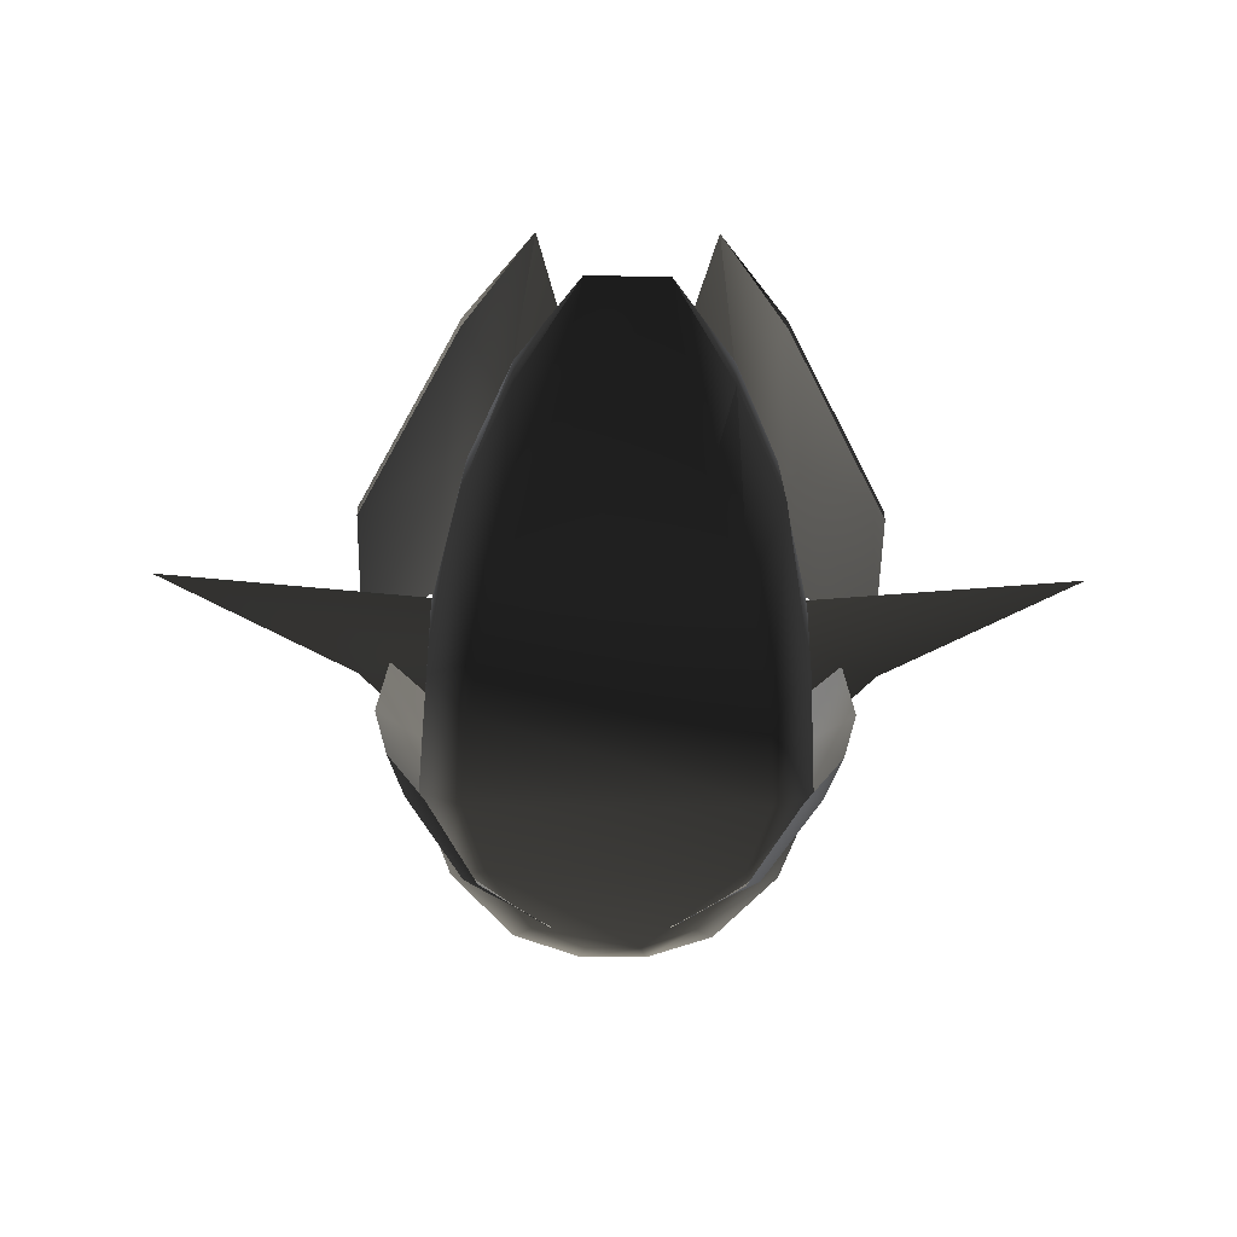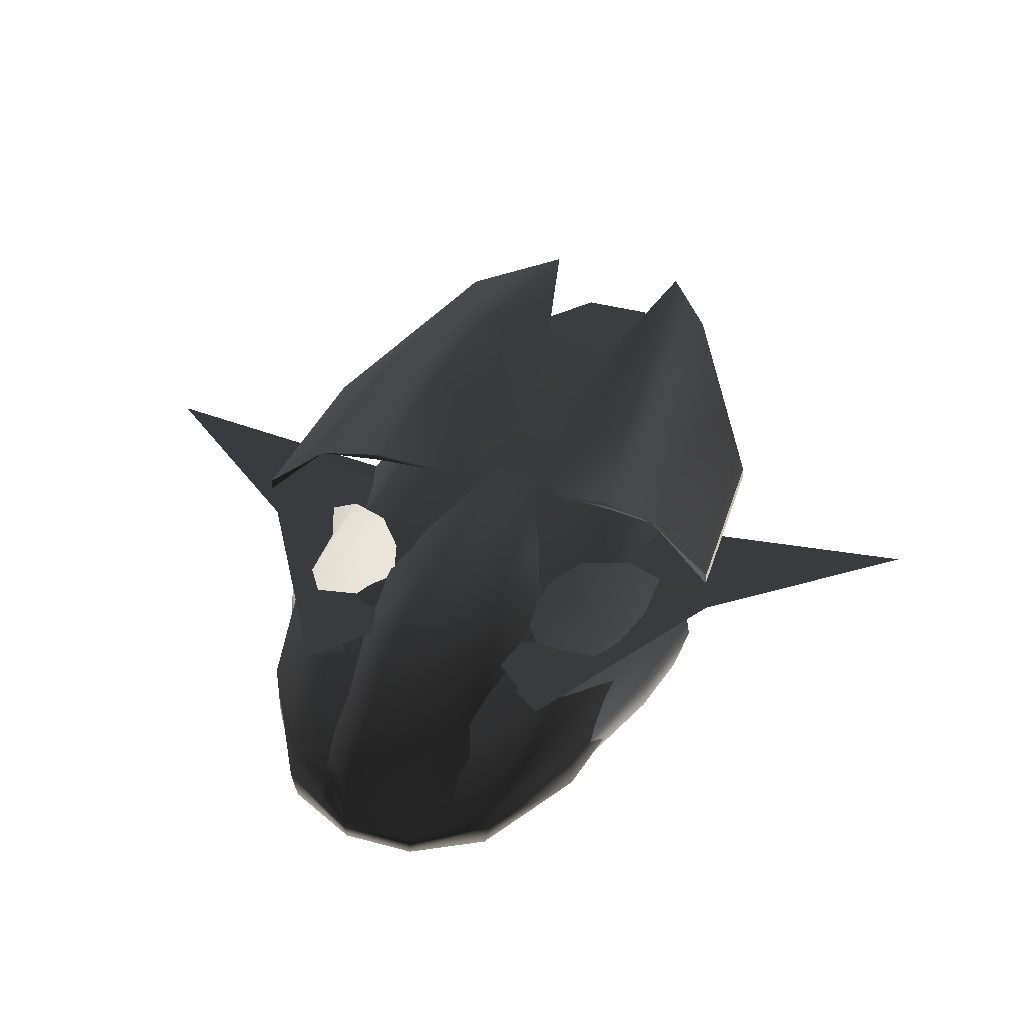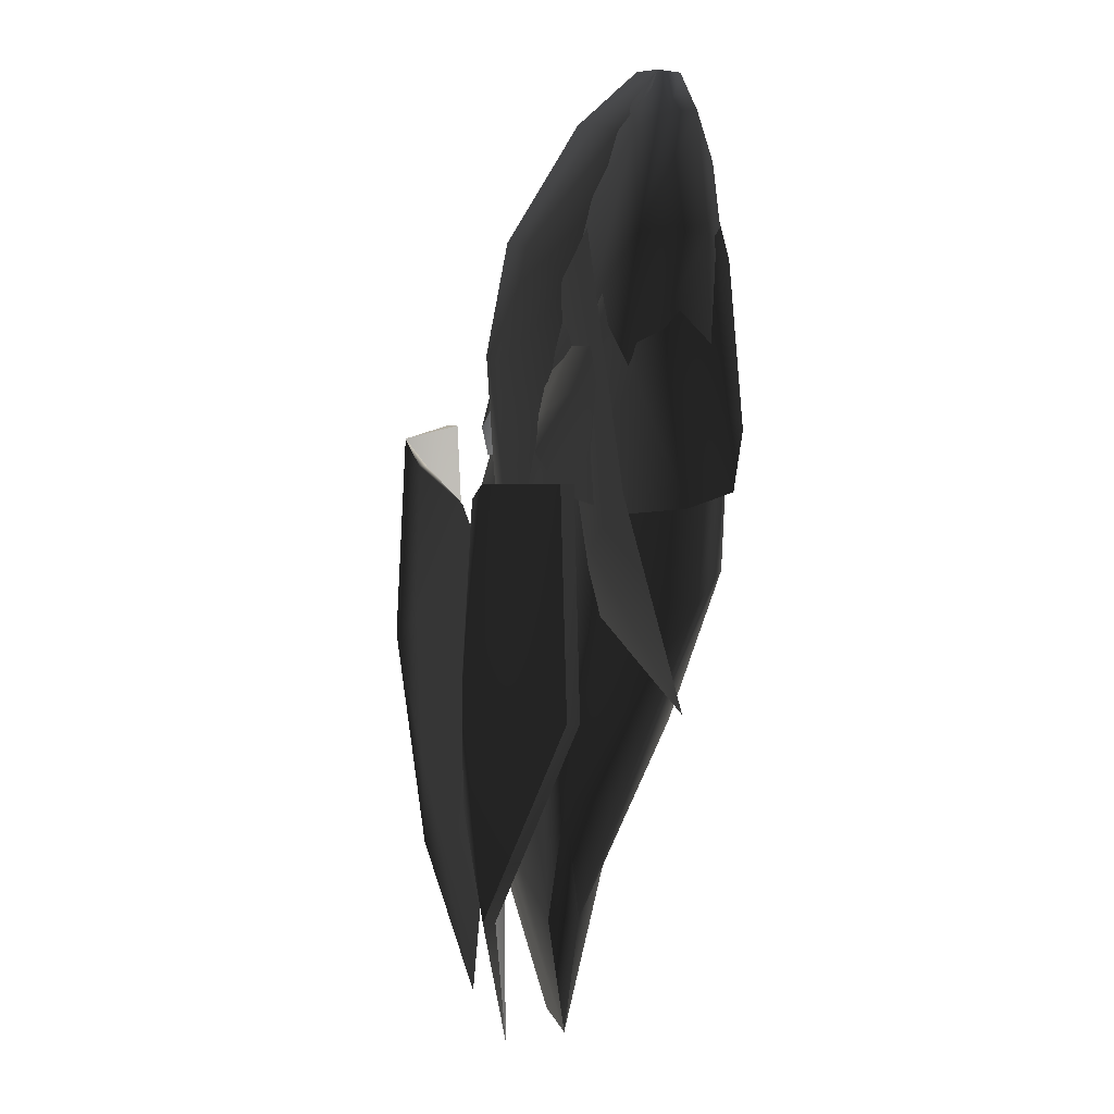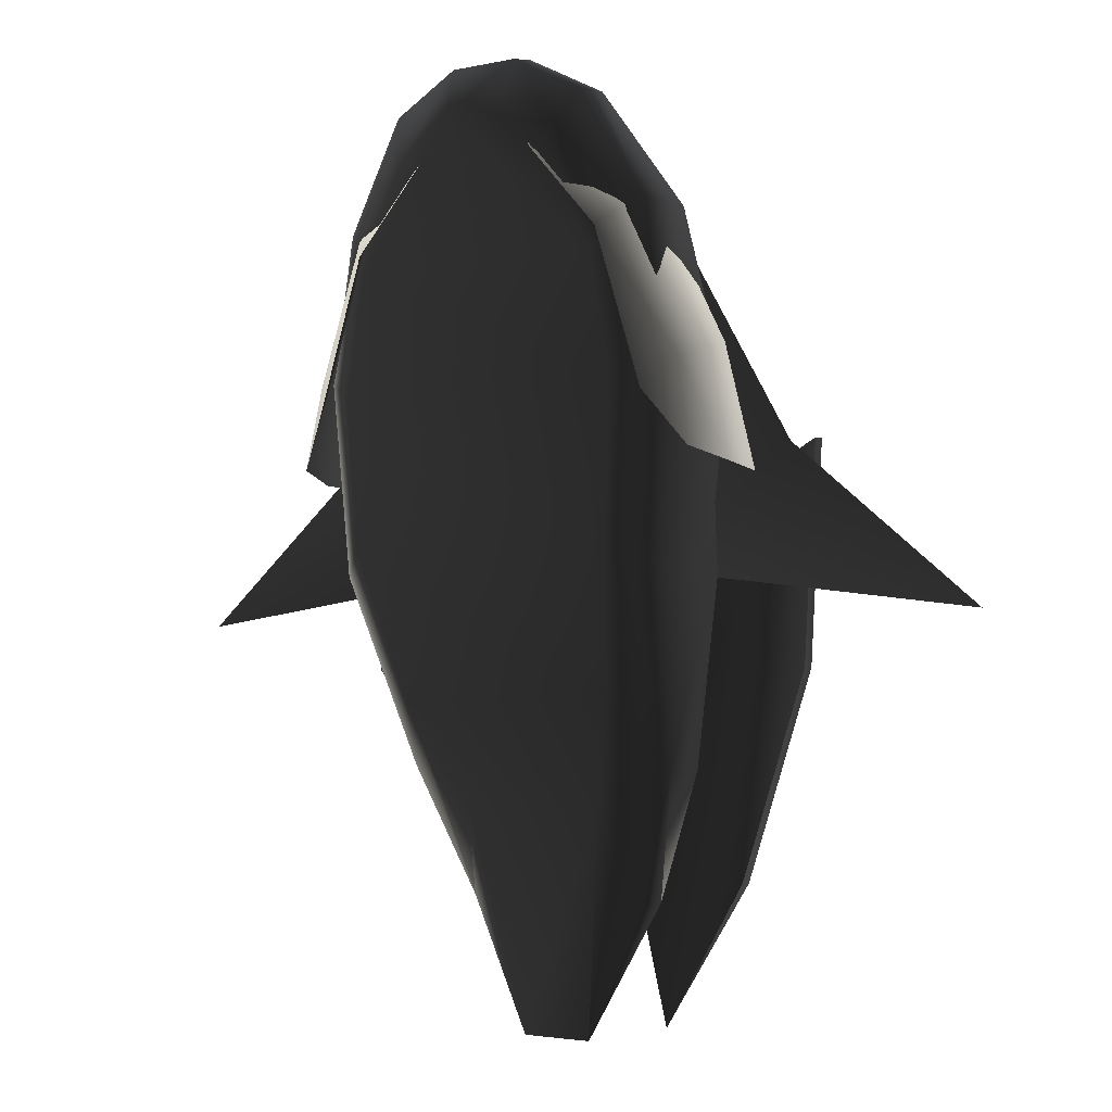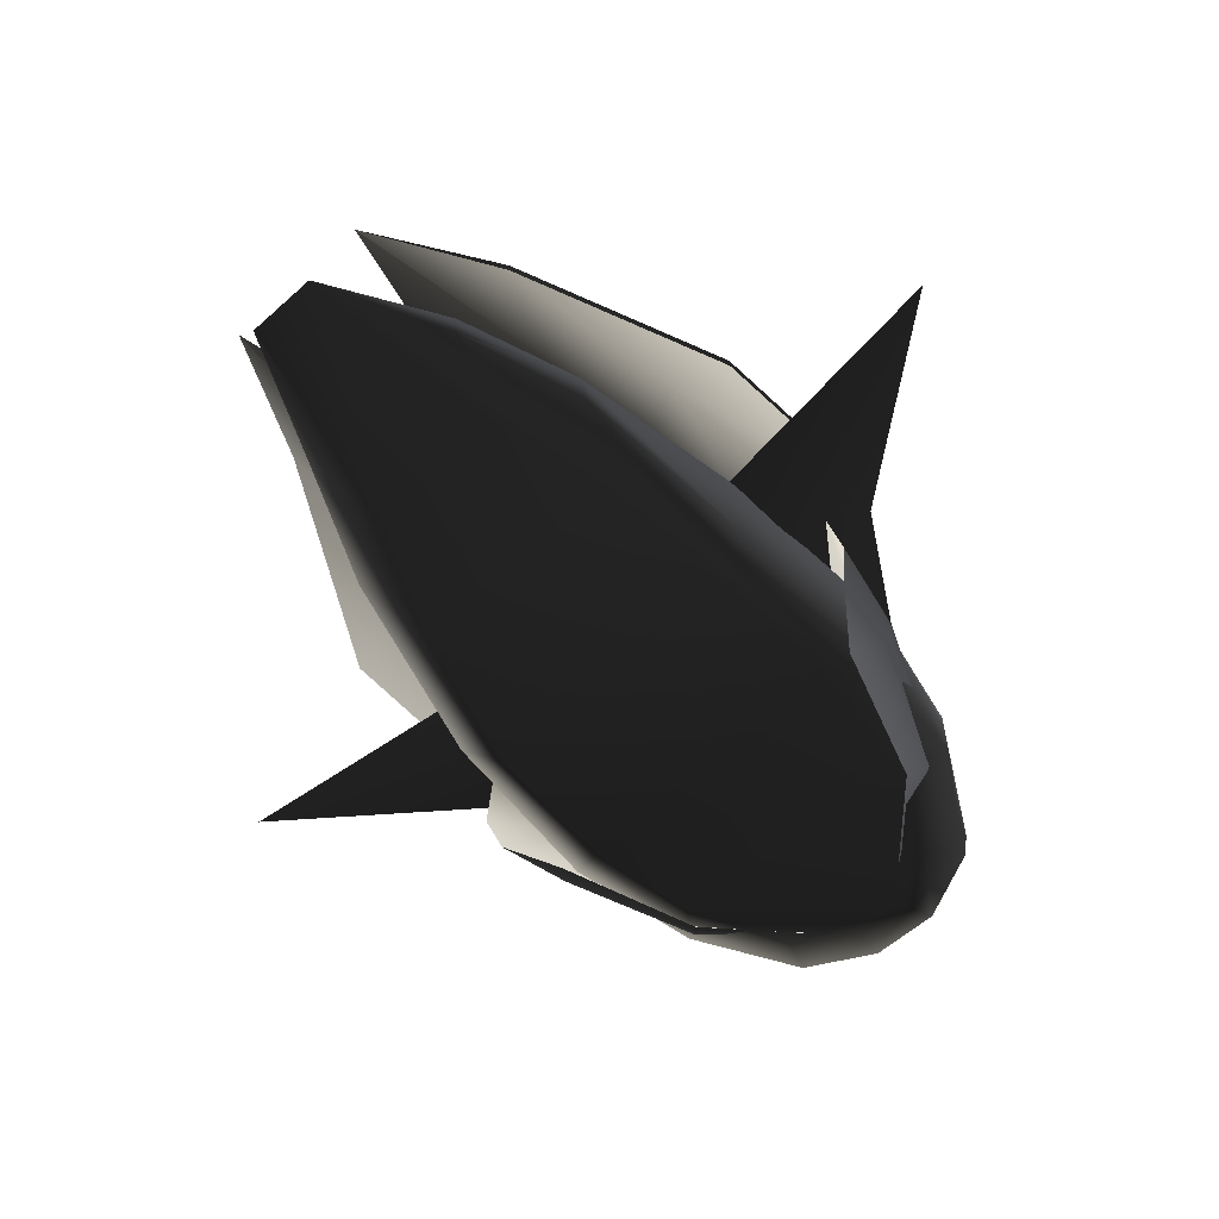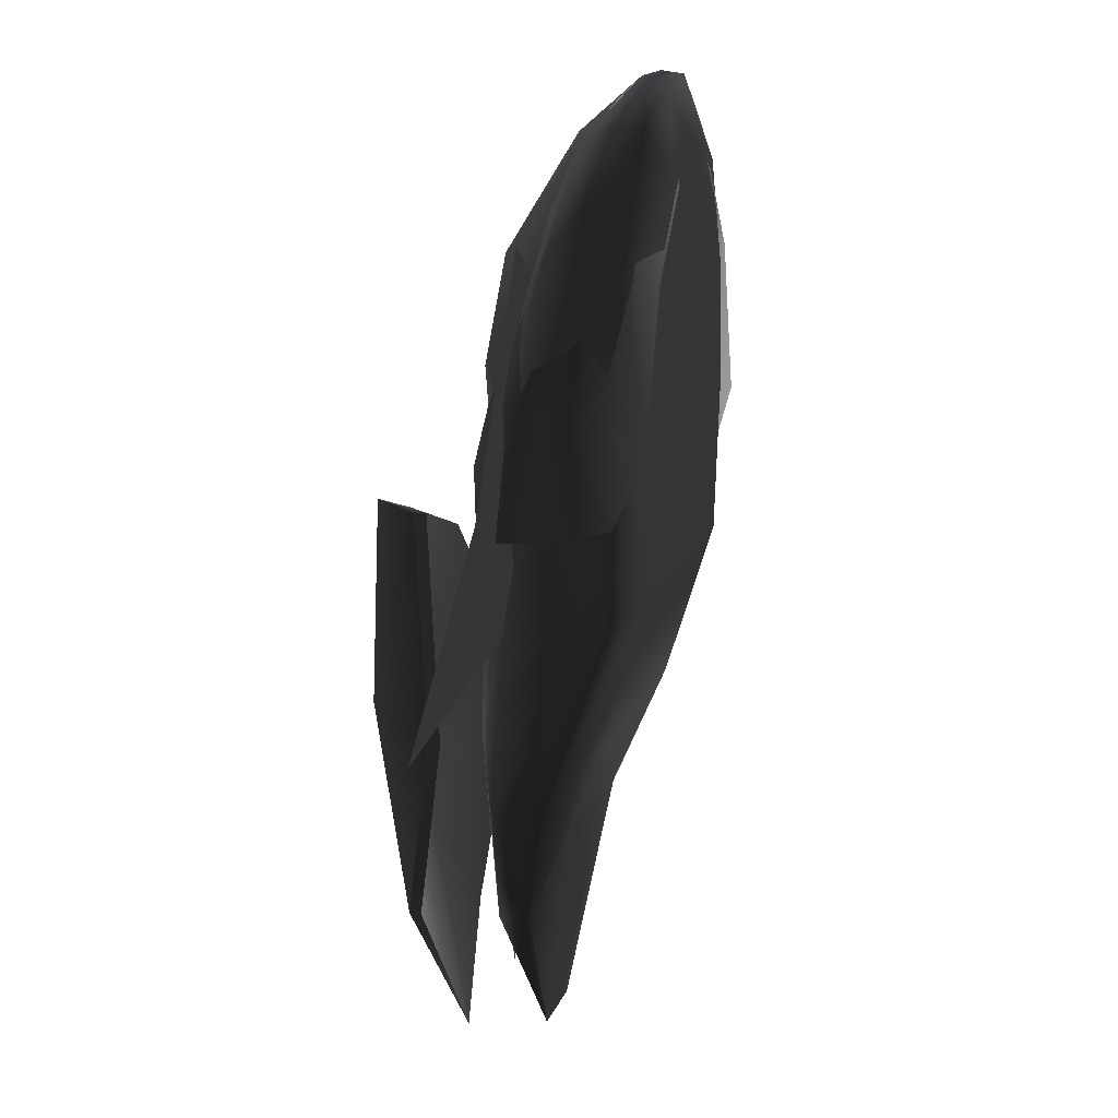
<metadata>
{"format":"obj","ext":"obj","renderer":"f3d","projection":"perspective","resolution":1024,"background":"white","views":[{"elev":-40.0,"azim":179.1,"up":"+Y"},{"elev":39.8,"azim":18.5,"up":"+Y"},{"elev":8.3,"azim":-102.9,"up":"+Z"},{"elev":-2.8,"azim":38.3,"up":"+Z"},{"elev":-58.4,"azim":-137.2,"up":"+Y"},{"elev":14.1,"azim":-75.2,"up":"+Z"}]}
</metadata>
<code>
v  -0.1827 -0.4066 2.233
v  -0.1919 -0.2958 2.247
v  -0.5795 -0.2498 2.051
v  -0.5475 -0.09572 1.975
v  -0.5476 -0.385 2.055
v  -0.1827 -0.1648 2.12
v  0.1919 0.1462 -2.332
v  0.5059 0.2952 -1.678
v  0.5059 0.148 -1.678
v  0.7696 0.01015 -1.05
v  0.737 0.267 -1.05
v  0.9366 0.1503 -0.135
v  0.9366 -0.2986 -0.135
v  1.016 0.06018 0.8084
v  1.016 -0.3309 0.8084
v  0.8763 -0.02892 1.523
v  0.8763 -0.3476 1.523
v  0.5795 -0.2498 2.051
v  0.5475 -0.09572 1.975
v  0.5476 -0.385 2.055
v  -0.8762 -0.3476 1.523
v  -1.015 0.06018 0.8084
v  -1.015 -0.3309 0.8084
v  -0.936 0.1503 -0.135
v  -0.936 -0.2986 -0.135
v  -0.8762 -0.02892 1.523
v  -0.7369 0.267 -1.05
v  -0.7695 0.01015 -1.05
v  -0.5059 0.148 -1.678
v  -0.5059 0.2952 -1.678
v  -0.1919 0.1462 -2.332
v  0.1919 -0.2958 2.247
v  0.1827 -0.4066 2.233
v  0.1827 -0.1648 2.12
v  -0.6801 -0.4905 1.282
v  -0.4419 -0.4912 1.823
v  -0.1508 -0.4918 2.009
v  -0.7904 -0.4753 0.7065
v  0.7424 -0.4603 -0.01726
v  0.7907 -0.4753 0.7065
v  -0.7419 -0.4603 -0.01726
v  0.5986 -0.2568 -0.728
v  -0.5983 -0.2568 -0.728
v  0.3908 -0.04615 -1.241
v  -0.3908 -0.04615 -1.241
v  -0.1363 0.3572 -1.5
v  0.1363 0.3572 -1.5
v  0.2193 0.3953 -0.5213
v  -0.219 0.3953 -0.5213
v  -0.5983 0.346 -0.728
v  -0.4078 0.3631 0.1567
v  0.4082 0.3631 0.1567
v  0.5986 0.346 -0.728
v  0.7424 0.278 -0.01726
v  0.3665 0.2822 0.8847
v  0.7907 0.2176 0.7065
v  0.6801 0.1158 1.282
v  0.4415 0.05987 1.662
v  -0.4414 0.05987 1.662
v  -0.6801 0.1158 1.282
v  -0.3663 0.2822 0.8847
v  -0.7904 0.2176 0.7065
v  -0.7419 0.278 -0.01726
v  0.6801 -0.4905 1.282
v  0.4419 -0.4912 1.823
v  0.1508 -0.4918 2.009
v  0.1861 -0.006248 1.995
v  0.3669 -0.06155 1.964
v  0.4378 0.1597 1.27
v  0.2164 0.3304 1.441
v  0.1919 -0.2958 2.247
v  -0.1861 -0.006248 1.995
v  -0.1919 -0.2958 2.247
v  0.3413 -0.2282 2.159
v  -0.3739 -0.06118 1.964
v  -0.2164 0.3304 1.441
v  -0.3408 -0.2283 2.16
v  0.1968 0.4374 0.9115
v  -0.1968 0.4374 0.9115
v  -0.4406 0.1597 1.27
v  0.1409 0.4162 0.3914
v  0.3447 0.3291 0.4833
v  0.4774 0.2648 0.8174
v  -0.1409 0.4162 0.3914
v  -0.4687 0.2648 0.8175
v  -0.3447 0.3291 0.4833
v  -0.135 0.3762 -0.1435
v  0.134 0.3762 -0.1435
v  -0.2802 0.1402 1.338
v  -0.1347 -0.04641 1.787
v  -0.3704 -0.1878 1.814
v  -0.752 -0.3873 1.448
v  -0.6443 -0.08543 1.449
v  -0.04114 -0.3498 2.127
v  -0.1421 -0.4193 2.051
v  -0.3158 -0.4997 1.781
v  -0.9404 0.0005054 0.8276
v  -0.4597 0.3296 0.6799
v  -1.015 -0.3483 0.8144
v  -0.9468 -0.4943 0.6415
v  -1.134 -0.3969 0.3888
v  -0.692 -0.499 1.387
v  -1.202 -0.1708 0.3312
v  -1.145 0.1164 0.3061
v  -0.8388 0.2988 0.3607
v  -0.6012 0.375 0.5203
v  -0.7755 -0.4088 1.476
v  -1.06 -0.3665 0.7891
v  -0.8783 0.2249 0.8561
v  -1.039 0.02492 0.8907
v  -0.6587 0.02607 1.477
v  -0.3968 -0.1115 1.862
v  -0.7457 -0.07195 1.529
v  -1.081 -0.1574 0.8505
v  -0.788 -0.2489 1.546
v  -0.3593 -0.311 1.899
v  0.4045 -0.1878 1.821
v  0.1686 -0.04641 1.797
v  0.3102 0.1402 1.346
v  0.6753 -0.08543 1.454
v  0.4839 0.3296 0.6864
v  0.07797 -0.3498 2.137
v  0.783 -0.3873 1.452
v  0.1783 -0.4193 2.06
v  0.3496 -0.4997 1.789
v  0.966 0.0005054 0.83
v  0.6241 0.375 0.5256
v  0.8603 0.2988 0.364
v  1.166 0.1164 0.3068
v  1.04 -0.3483 0.8162
v  1.223 -0.1708 0.3314
v  1.156 -0.3969 0.3895
v  0.7223 -0.499 1.392
v  0.9707 -0.4943 0.6438
v  1.086 -0.3665 0.7904
v  0.8067 -0.4088 1.48
v  0.9041 0.2249 0.859
v  0.7773 -0.07195 1.533
v  1.065 0.02492 0.8923
v  0.6899 0.02607 1.482
v  0.4314 -0.1115 1.869
v  0.8197 -0.2489 1.55
v  1.107 -0.1574 0.8516
v  0.3941 -0.311 1.907
v  0.329 0.5307 0.1821
v  0.6869 0.6805 0.3341
v  0.6147 0.7128 -0.4151
v  0.1038 0.3487 -0.5442
v  0.1916 0.4427 -0.1364
v  0.5554 0.702 -1.104
v  0.8819 0.7695 -0.5369
v  0.9931 0.6963 0.4395
v  0.6839 0.6448 0.3341
v  1.325 0.4234 0.4677
v  1.287 0.386 -0.5798
v  0.7582 0.6544 -1.597
v  0.4043 0.4761 -2.287
v  0.2684 0.4517 -1.682
v  0.1178 0.3588 -0.9367
v  0.76 0.5964 -1.597
v  1.289 0.328 -0.5798
v  1.327 0.3654 0.4677
v  0.8848 0.7151 -0.5369
v  0.5533 0.6171 -1.104
v  0.6176 0.6584 -0.4151
v  0.4043 0.4761 -2.287
v  -0.6206 0.7165 -0.4151
v  -0.6928 0.6842 0.3341
v  -0.3349 0.5345 0.1821
v  -0.1975 0.4464 -0.1364
v  -0.8878 0.7733 -0.5369
v  -0.9989 0.7 0.4395
v  -0.6898 0.6486 0.3341
v  -1.331 0.4272 0.4677
v  -1.293 0.3898 -0.5798
v  -0.7641 0.6581 -1.597
v  -0.5612 0.7057 -1.104
v  -0.4102 0.4799 -2.287
v  -0.1237 0.3625 -0.9367
v  -0.2743 0.4554 -1.682
v  -0.1096 0.3525 -0.5442
v  -0.7659 0.6001 -1.597
v  -1.295 0.3317 -0.5798
v  -1.333 0.3691 0.4677
v  -0.8907 0.7189 -0.5369
v  -0.5592 0.6209 -1.104
v  -0.6235 0.6621 -0.4151
v  -0.9947 0.2166 0.1411
v  -0.6574 0.1533 -0.1426
v  -2.294 0.1533 -0.3493
v  -1.332 0.1533 0.4247
v  -0.9947 0.09004 0.1411
v  0.4629 0.1533 0.5727
v  -0.105 0.0542 1.056
v  -0.6727 0.1533 1.532
v  -0.105 0.2524 1.056
v  2.3 0.1533 -0.3317
v  0.6619 0.1533 -0.1354
v  0.9974 0.2166 0.1503
v  1.333 0.1533 0.4361
v  0.9974 0.09004 0.1503
v  0.1019 0.0542 1.06
v  -0.4629 0.1533 0.5727
v  0.6666 0.1533 1.54
v  0.1019 0.2524 1.06
g frm-fuselg_3
f 1 2 3
f 3 2 4
f 3 5 1
f 4 2 6
f 7 8 9
f 8 10 9
f 8 11 10
f 10 11 12
f 10 12 13
f 13 12 14
f 13 14 15
f 15 14 16
f 15 16 17
f 17 16 18
f 18 16 19
f 17 18 20
f 21 22 23
f 24 23 22
f 24 25 23
f 21 26 22
f 5 26 21
f 5 3 26
f 3 4 26
f 27 25 24
f 27 28 25
f 29 28 27
f 29 27 30
f 30 31 29
f 32 2 1
f 32 1 33
f 6 2 32
f 6 32 34
f 19 32 18
f 33 20 18
f 32 33 18
f 19 34 32
f 21 35 36
f 36 5 21
f 1 5 36
f 1 36 37
f 37 36 35
f 23 35 21
f 23 25 38
f 23 38 35
f 39 40 38
f 39 38 41
f 40 35 38
f 25 41 38
f 25 28 41
f 42 39 41
f 42 41 43
f 28 43 41
f 39 42 10
f 40 39 13
f 39 10 13
f 44 42 43
f 42 44 9
f 10 42 9
f 44 43 45
f 29 45 43
f 29 43 28
f 44 7 9
f 44 45 31
f 44 31 7
f 29 31 45
f 31 30 46
f 47 7 31
f 47 31 46
f 8 7 47
f 46 48 47
f 8 47 48
f 46 49 48
f 49 46 30
f 30 27 50
f 30 50 49
f 51 49 50
f 52 49 51
f 52 48 49
f 53 48 52
f 53 8 48
f 53 11 8
f 52 54 53
f 53 12 11
f 54 12 53
f 55 52 51
f 56 52 55
f 56 54 52
f 12 54 56
f 12 56 14
f 56 16 14
f 16 56 57
f 55 57 56
f 57 19 16
f 19 57 58
f 55 58 57
f 58 34 19
f 6 34 58
f 6 58 59
f 59 58 55
f 59 4 6
f 60 4 59
f 60 59 61
f 55 61 59
f 60 26 4
f 60 62 26
f 62 60 61
f 55 51 61
f 61 51 62
f 26 62 22
f 24 22 62
f 24 62 63
f 51 63 62
f 63 51 50
f 24 63 50
f 24 50 27
f 15 40 13
f 40 64 35
f 17 64 40
f 17 40 15
f 37 35 64
f 37 64 65
f 65 64 17
f 65 17 20
f 37 65 66
f 20 66 65
f 37 66 33
f 37 33 1
f 20 33 66
g frm-ftfuselg_3
f 67 68 69
f 70 67 69
f 67 71 68
f 72 67 70
f 73 71 67
f 72 73 67
f 71 74 68
f 73 72 75
f 76 72 70
f 77 73 75
f 76 70 78
f 79 76 78
f 76 79 80
f 79 78 81
f 82 81 78
f 83 82 78
f 83 78 70
f 84 79 81
f 79 84 85
f 79 85 80
f 80 75 76
f 75 72 76
f 84 86 85
f 86 84 87
f 84 81 88
f 87 84 88
f 88 81 82
f 69 83 70
g frm-frarmour_3
f 89 90 91
f 92 93 91
f 91 90 94
f 91 94 95
f 91 95 96
f 96 92 91
f 89 91 93
f 89 93 97
f 98 89 97
f 99 97 93
f 92 99 93
f 99 92 100
f 101 97 99
f 99 100 101
f 92 102 100
f 96 102 92
f 101 103 97
f 103 104 97
f 104 105 97
f 105 106 97
f 106 98 97
g frm-frarmour_3
f 107 108 100
f 102 107 100
f 100 108 101
f 96 107 102
f 98 106 109
f 105 109 106
f 109 110 111
f 109 105 110
f 109 111 98
f 111 89 98
f 90 89 111
f 112 90 111
f 110 113 111
f 111 113 112
f 90 112 94
f 113 110 114
f 115 113 114
f 113 115 116
f 112 113 116
f 101 108 114
f 103 101 114
f 114 108 115
f 114 110 103
f 108 107 115
f 96 116 115
f 107 96 115
f 116 96 95
f 94 112 116
f 95 94 116
f 105 104 110
f 110 104 103
g frm-frarmour5_3
f 117 118 119
f 120 117 119
f 120 119 121
f 122 118 117
f 117 120 123
f 124 122 117
f 125 124 117
f 117 123 125
f 120 126 123
f 126 120 121
f 126 121 127
f 126 127 128
f 126 128 129
f 126 130 123
f 126 129 131
f 126 131 132
f 130 126 132
f 133 123 130
f 134 133 130
f 132 134 130
f 123 133 125
g frm-frarmour5_3
f 135 136 133
f 134 135 133
f 133 136 125
f 132 135 134
f 137 127 121
f 121 119 137
f 127 137 128
f 129 128 137
f 138 139 137
f 140 138 137
f 139 129 137
f 119 140 137
f 119 118 141
f 140 119 141
f 141 138 140
f 139 138 142
f 142 138 141
f 143 139 142
f 129 139 143
f 131 129 143
f 143 135 131
f 136 135 143
f 142 136 143
f 142 144 136
f 144 142 141
f 141 122 124
f 144 141 124
f 124 125 144
f 144 125 136
f 135 132 131
f 122 141 118
g frm-alarmour_3
f 145 146 147
f 147 148 149
f 147 149 145
f 150 148 147
f 150 147 151
f 151 147 146
f 146 152 151
f 153 152 146
f 145 153 146
f 151 152 154
f 155 156 151
f 154 155 151
f 151 156 150
f 150 156 157
f 157 158 150
f 150 158 159
f 150 159 148
g frm-alarmour_3
f 160 157 156
f 161 160 156
f 161 156 155
f 162 161 155
f 152 162 154
f 162 155 154
f 163 162 152
f 163 152 153
f 161 162 163
f 164 160 163
f 163 165 164
f 160 161 163
f 165 163 153
f 153 145 165
f 145 149 165
f 149 148 165
f 164 165 148
f 148 159 164
f 164 166 160
f 159 158 164
f 158 166 164
g frm-alarmour1_3
f 167 168 169
f 169 170 167
f 171 172 168
f 168 167 171
f 168 172 173
f 168 173 169
f 174 172 171
f 171 175 174
f 171 176 175
f 171 167 177
f 177 176 171
f 178 176 177
f 179 180 177
f 181 179 177
f 167 181 177
f 177 180 178
f 170 181 167
g frm-alarmour1_3
f 176 178 182
f 176 182 183
f 175 176 183
f 175 183 184
f 174 184 172
f 174 175 184
f 172 184 185
f 185 182 186
f 186 187 185
f 185 183 182
f 173 185 187
f 173 172 185
f 185 184 183
f 182 178 186
f 186 178 180
f 186 180 179
f 186 179 181
f 181 187 186
f 187 181 170
f 187 169 173
f 187 170 169
g frm-lwingzz_3
f 188 189 190
f 188 190 191
f 192 191 190
f 189 193 194
f 189 194 192
f 194 195 191
f 194 191 192
f 189 192 190
f 196 193 189
f 196 189 188
f 195 196 188
f 195 188 191
g frm-rwingzz_3
f 197 198 199
f 200 197 199
f 197 200 201
f 201 202 203
f 201 203 198
f 201 200 204
f 201 204 202
f 197 201 198
f 199 198 203
f 199 203 205
f 200 199 205
f 200 205 204

</code>
